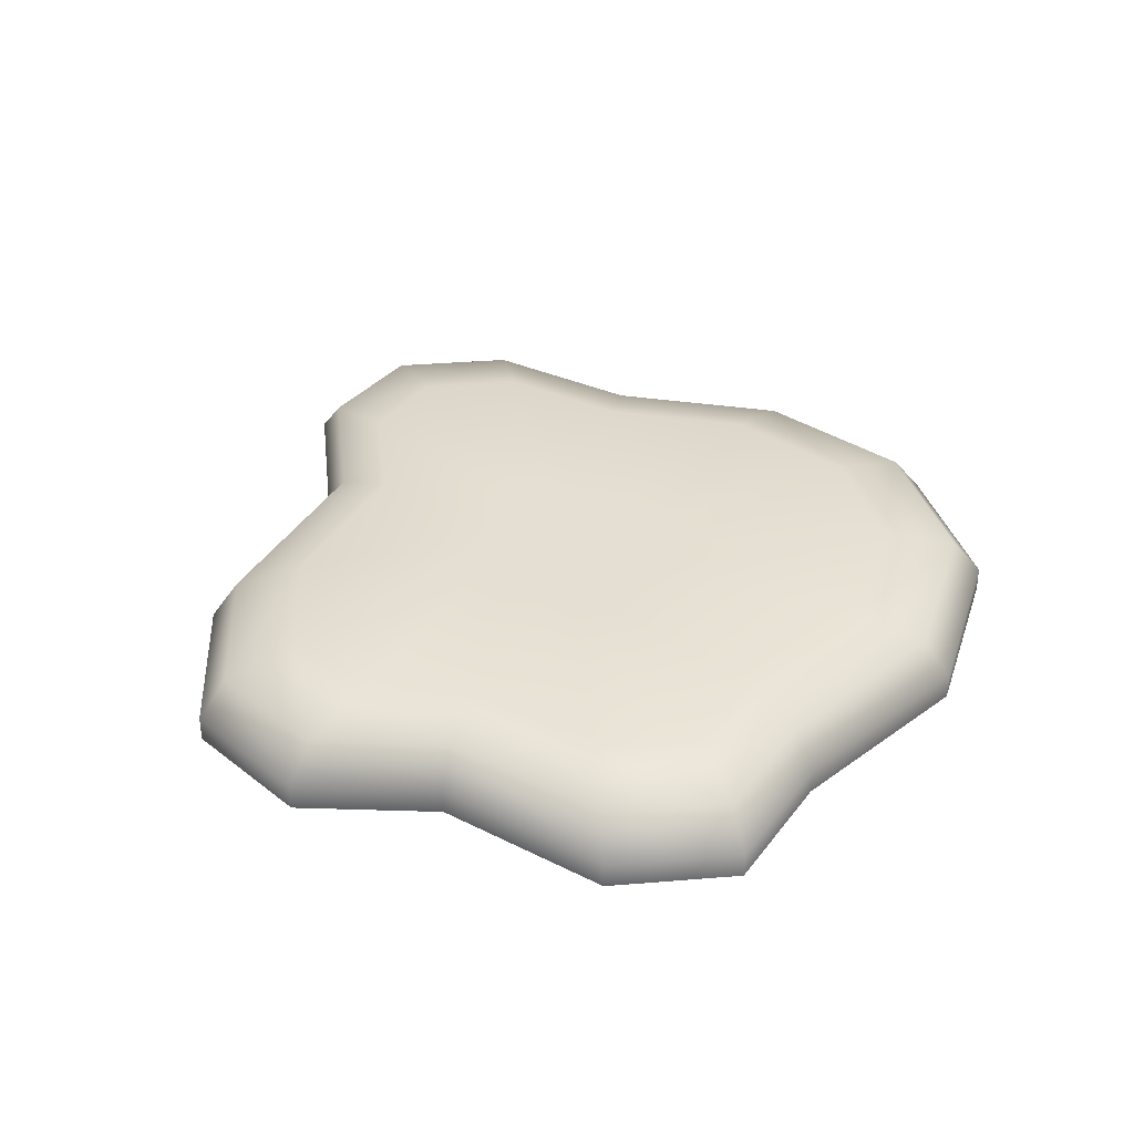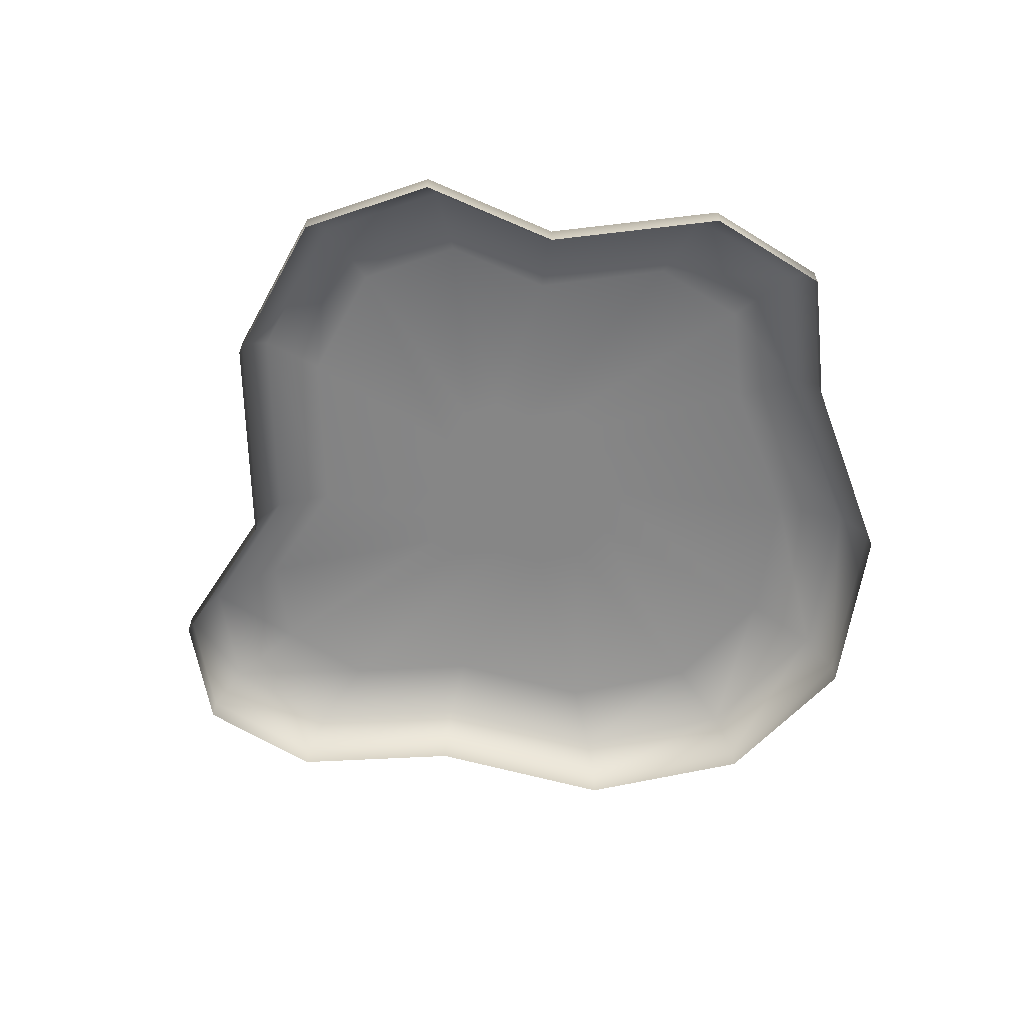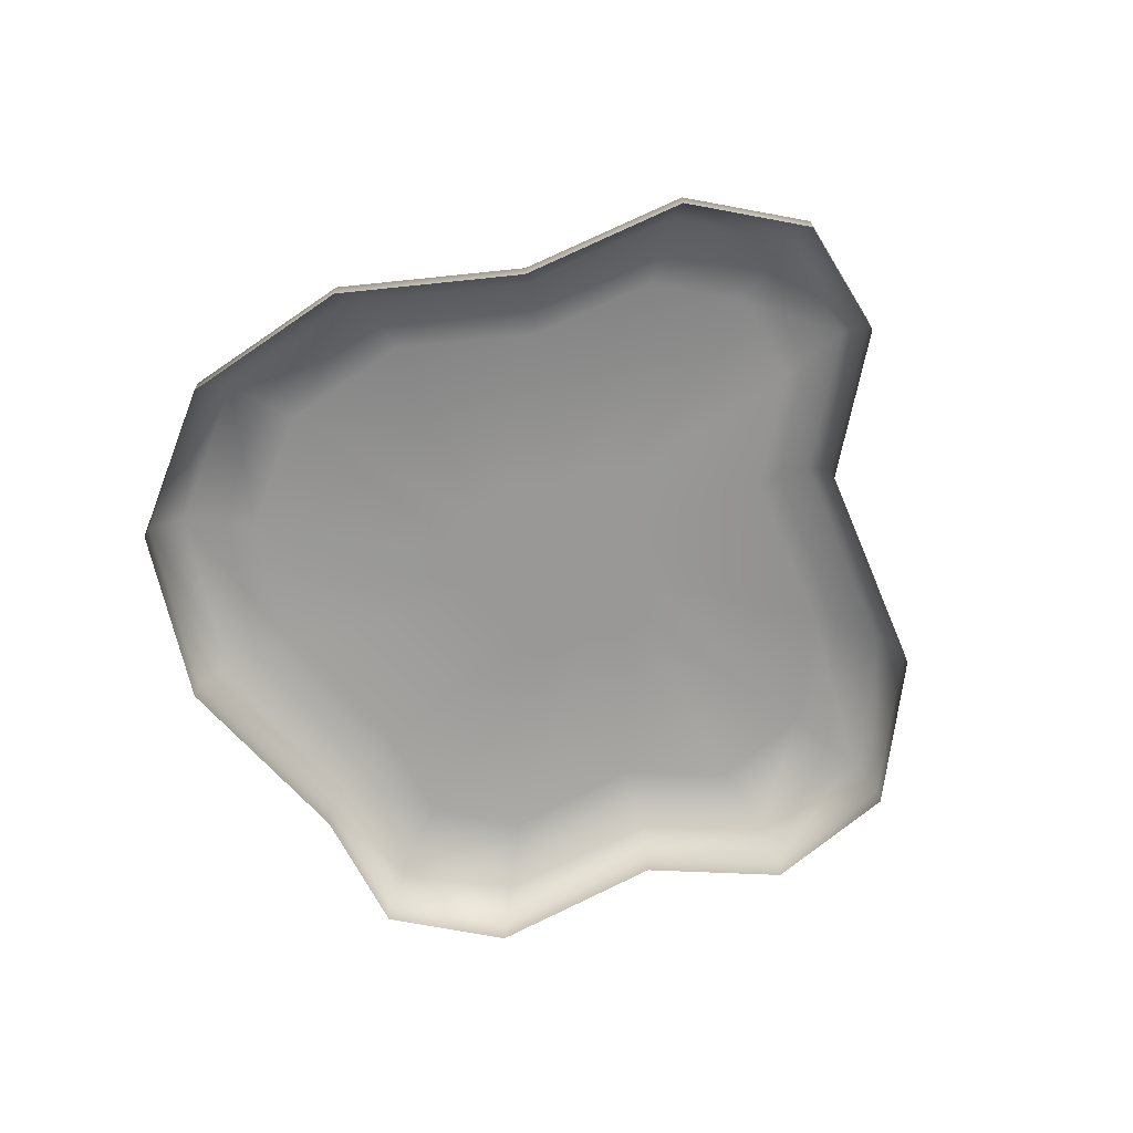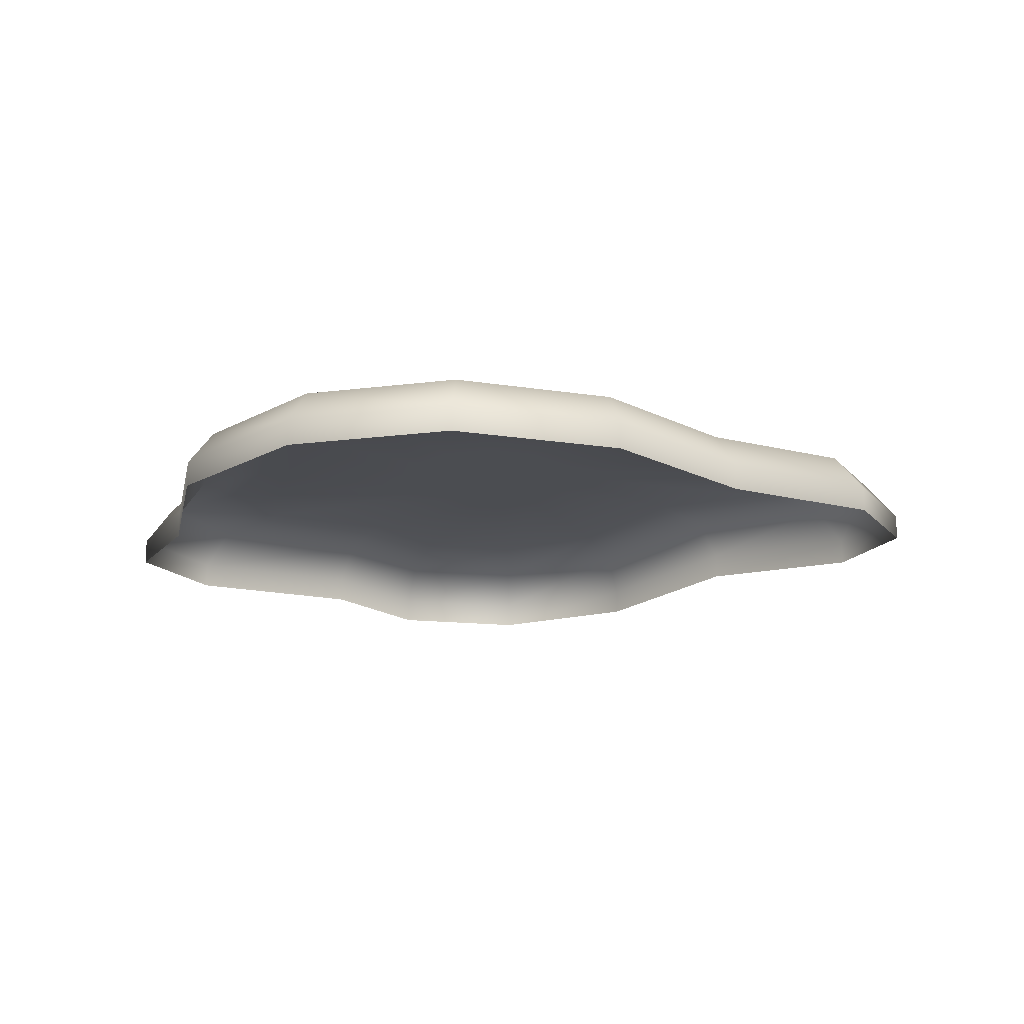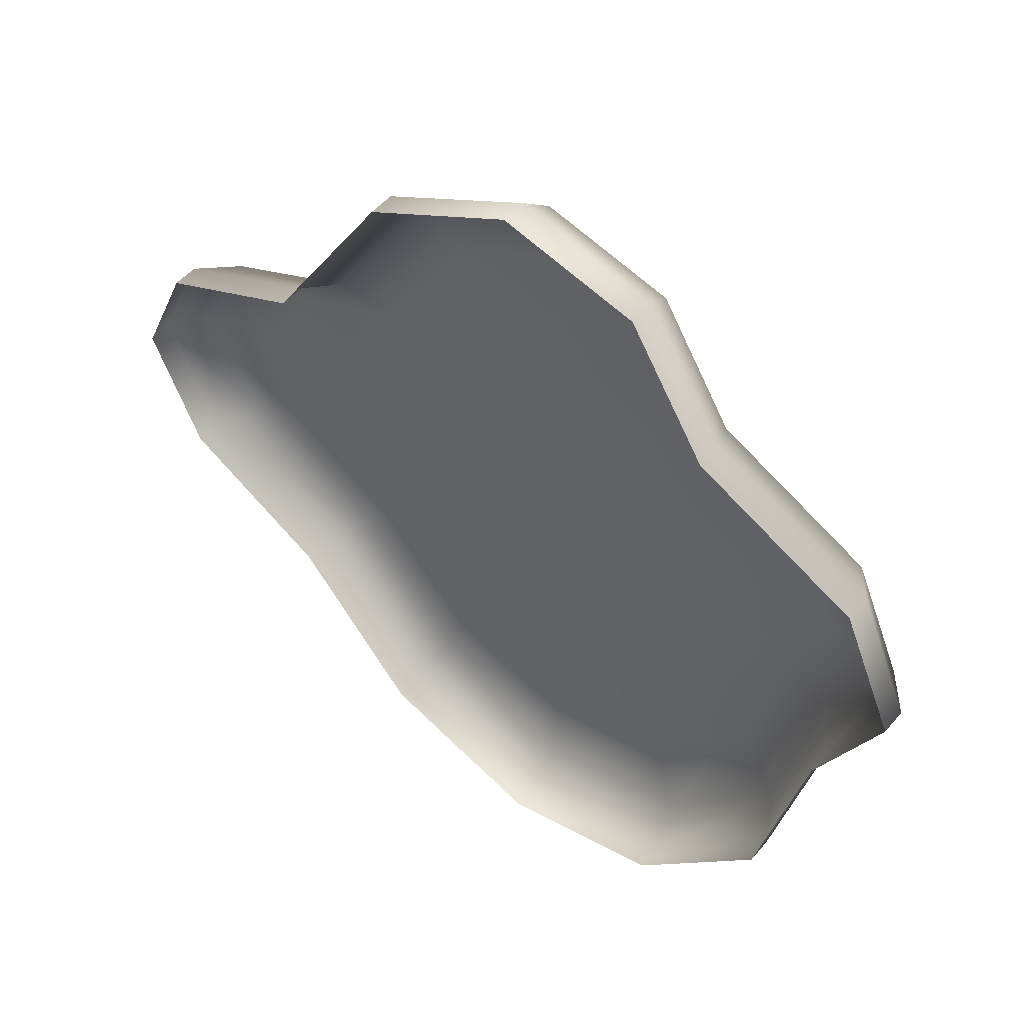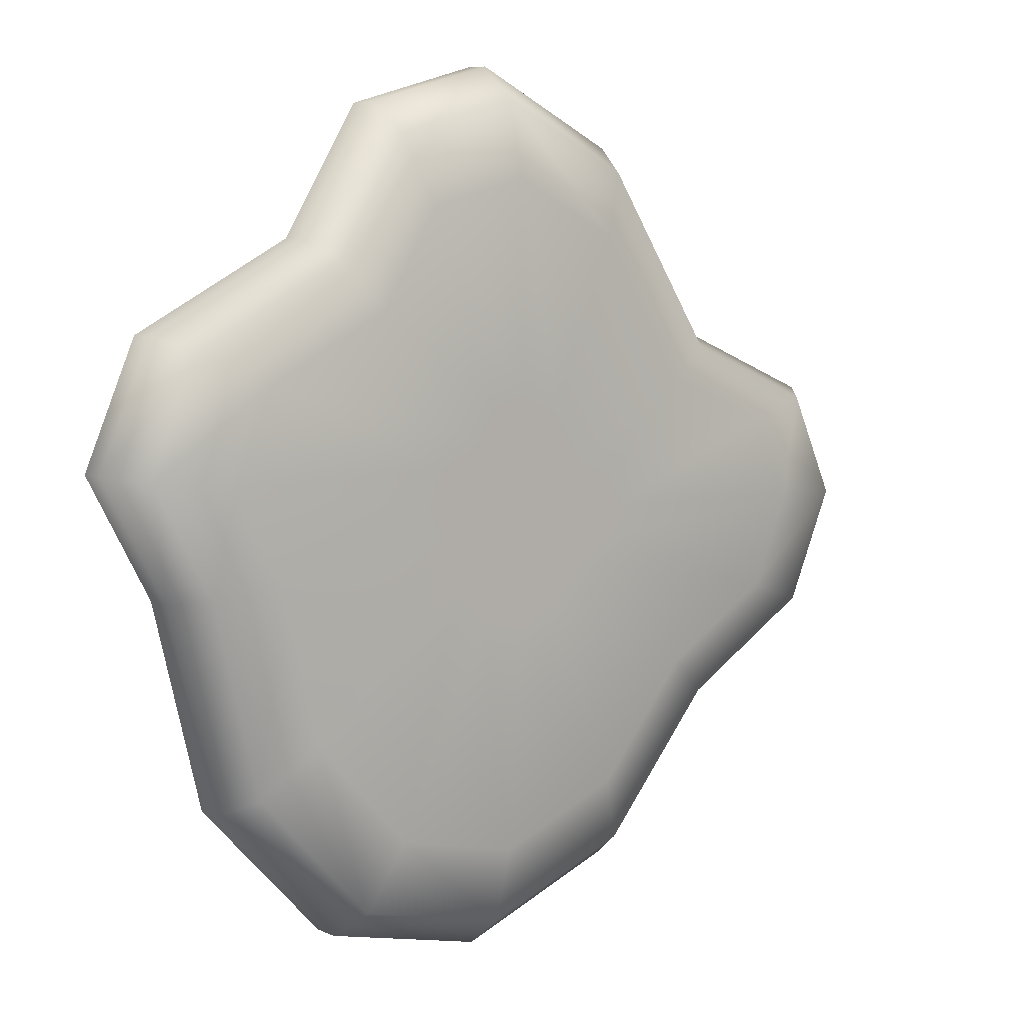
<metadata>
{"format":"obj","ext":"obj","renderer":"f3d","projection":"perspective","resolution":1024,"background":"white","views":[{"elev":37.1,"azim":60.5,"up":"+Y"},{"elev":-62.1,"azim":34.2,"up":"+Y"},{"elev":-68.7,"azim":-124.2,"up":"+Y"},{"elev":-15.9,"azim":-177.6,"up":"+Y"},{"elev":49.7,"azim":38.2,"up":"+Z"},{"elev":7.4,"azim":141.2,"up":"+Z"}]}
</metadata>
<code>
g HoneyPuddle2
v -0.1357 -0.0005576 -0.3332
v 0.00792 -0.0005576 -0.3888
v 0.00792 0.02207 -0.3888
v -0.1357 0.02207 -0.3332
v -0.2435 -0.0005576 -0.2054
v 0.1521 0.02207 -0.3554
v 0.1521 -0.0005576 -0.3554
v -0.2435 0.02207 -0.2054
v -0.3715 -0.0005576 -0.1281
v 0.263 0.02207 -0.2367
v 0.263 -0.0005576 -0.2367
v -0.3715 0.02207 -0.1281
v -0.4171 -0.0005577 -0.02361
v 0.3059 0.02207 -0.06212
v 0.3059 -0.0005577 -0.06212
v -0.4171 0.02207 -0.02361
v -0.3732 -0.0005577 0.07347
v 0.3617 0.02207 0.04119
v 0.3617 -0.0005577 0.04119
v -0.3732 0.02207 0.07347
v -0.2438 -0.0005577 0.1282
v 0.3163 0.02207 0.1457
v 0.3163 -0.0005577 0.1457
v -0.2438 0.02207 0.1282
v -0.1375 -0.0005577 0.2919
v 0.1762 0.02207 0.2181
v 0.1762 -0.0005577 0.2181
v -0.1375 0.02207 0.2919
v -0.008281 -0.0005577 0.3581
v 0.1091 0.02207 0.3263
v 0.1091 -0.0005577 0.3263
v -0.008281 0.02207 0.3581
v 0.2926 0.05459 0.1346
v 0.1623 0.05459 0.2015
v 0.1001 0.05459 0.3018
v -0.008763 0.05459 0.3313
v -0.1285 0.05459 0.2697
v -0.2269 0.05459 0.118
v 0.3348 0.05459 0.03759
v -0.3473 0.05459 0.06749
v 0.2832 0.05459 -0.05838
v -0.3884 0.05459 -0.0226
v 0.2435 0.05459 -0.2207
v -0.3461 0.05459 -0.1196
v 0.1405 0.05459 -0.3313
v -0.2272 0.05459 -0.1915
v 0.006323 0.05459 -0.3623
v -0.1272 0.05459 -0.3104
v 0.2284 0.06806 -0.04937
v 0.1964 0.06806 -0.1822
v 0.06965 0.06806 -0.0233
v 0.1123 0.06806 -0.2729
v 0.002469 0.06806 -0.2982
v -0.1066 0.06806 -0.2552
v 0.2701 0.06806 0.02888
v 0.05833 0.06806 -0.06929
v 0.02912 0.06806 -0.1006
v -0.008886 0.06806 -0.1094
v -0.1879 0.06806 -0.1578
v -0.04673 0.06806 -0.09474
v -0.07514 0.06806 -0.06107
v -0.07522 0.06806 0.02685
v -0.2847 0.06806 -0.09922
v -0.1089 0.06806 -0.04069
v -0.319 0.06806 -0.02015
v -0.2849 0.06806 0.05303
v -0.1209 0.06806 -0.01315
v -0.1093 0.06806 0.01243
v -0.1861 0.06806 0.09348
v -0.1067 0.06806 0.2163
v -0.009929 0.06806 0.2666
v -0.04721 0.06806 0.06998
v 0.07833 0.06806 0.2428
v 0.03545 0.06806 0.05053
v -0.01316 0.06806 0.08743
v 0.01779 0.06806 0.07904
v 0.1288 0.06806 0.1617
v 0.2352 0.06806 0.1077
v 0.07238 0.06806 0.03146
v 0.08433 0.06806 0.003922
g HoneyPuddle2_0
f 3 2 1
f 4 3 1
f 4 1 5
f 3 6 2
f 6 7 2
f 8 4 5
f 8 5 9
f 6 10 7
f 10 11 7
f 12 8 9
f 12 9 13
f 10 14 11
f 14 15 11
f 16 12 13
f 16 13 17
f 14 18 15
f 18 19 15
f 20 16 17
f 20 17 21
f 18 22 19
f 22 23 19
f 24 20 21
f 24 21 25
f 22 26 23
f 26 27 23
f 28 24 25
f 28 25 29
f 26 30 27
f 30 31 27
f 32 29 31
f 32 28 29
f 30 32 31
f 33 22 18
f 34 26 22
f 33 34 22
f 35 30 26
f 34 35 26
f 36 32 30
f 35 36 30
f 37 28 32
f 36 37 32
f 38 24 28
f 37 38 28
f 39 33 18
f 39 18 14
f 38 40 24
f 40 20 24
f 41 39 14
f 41 14 10
f 40 42 20
f 42 16 20
f 43 41 10
f 43 10 6
f 42 44 16
f 44 12 16
f 45 43 6
f 45 6 3
f 44 46 12
f 46 8 12
f 47 45 3
f 47 3 4
f 48 4 8
f 46 48 8
f 48 47 4
f 49 41 43
f 50 43 45
f 50 49 43
f 51 49 50
f 52 45 47
f 52 50 45
f 53 47 48
f 53 52 47
f 54 48 46
f 54 53 48
f 49 55 41
f 55 39 41
f 56 50 52
f 56 51 50
f 57 52 53
f 57 56 52
f 58 57 53
f 58 53 54
f 57 58 56
f 59 54 46
f 59 46 44
f 60 58 54
f 58 60 56
f 60 54 59
f 60 61 56
f 61 60 59
f 61 51 56
f 61 62 51
f 63 59 44
f 61 59 63
f 63 44 42
f 64 61 63
f 61 64 62
f 65 63 42
f 64 63 65
f 65 42 40
f 66 65 40
f 66 40 38
f 67 64 65
f 67 65 66
f 68 64 67
f 68 67 66
f 64 68 62
f 69 66 38
f 68 66 69
f 62 68 69
f 69 38 37
f 70 69 37
f 62 69 70
f 70 37 36
f 71 70 36
f 71 36 35
f 72 62 70
f 72 70 71
f 73 71 35
f 73 35 34
f 72 74 62
f 74 51 62
f 75 72 71
f 75 71 73
f 72 75 76
f 76 75 73
f 74 72 76
f 77 73 34
f 76 73 77
f 74 76 77
f 77 34 33
f 78 77 33
f 74 77 78
f 78 33 39
f 55 78 39
f 79 74 78
f 51 74 79
f 79 78 55
f 80 51 79
f 80 79 55
f 51 80 49
f 80 55 49

</code>
